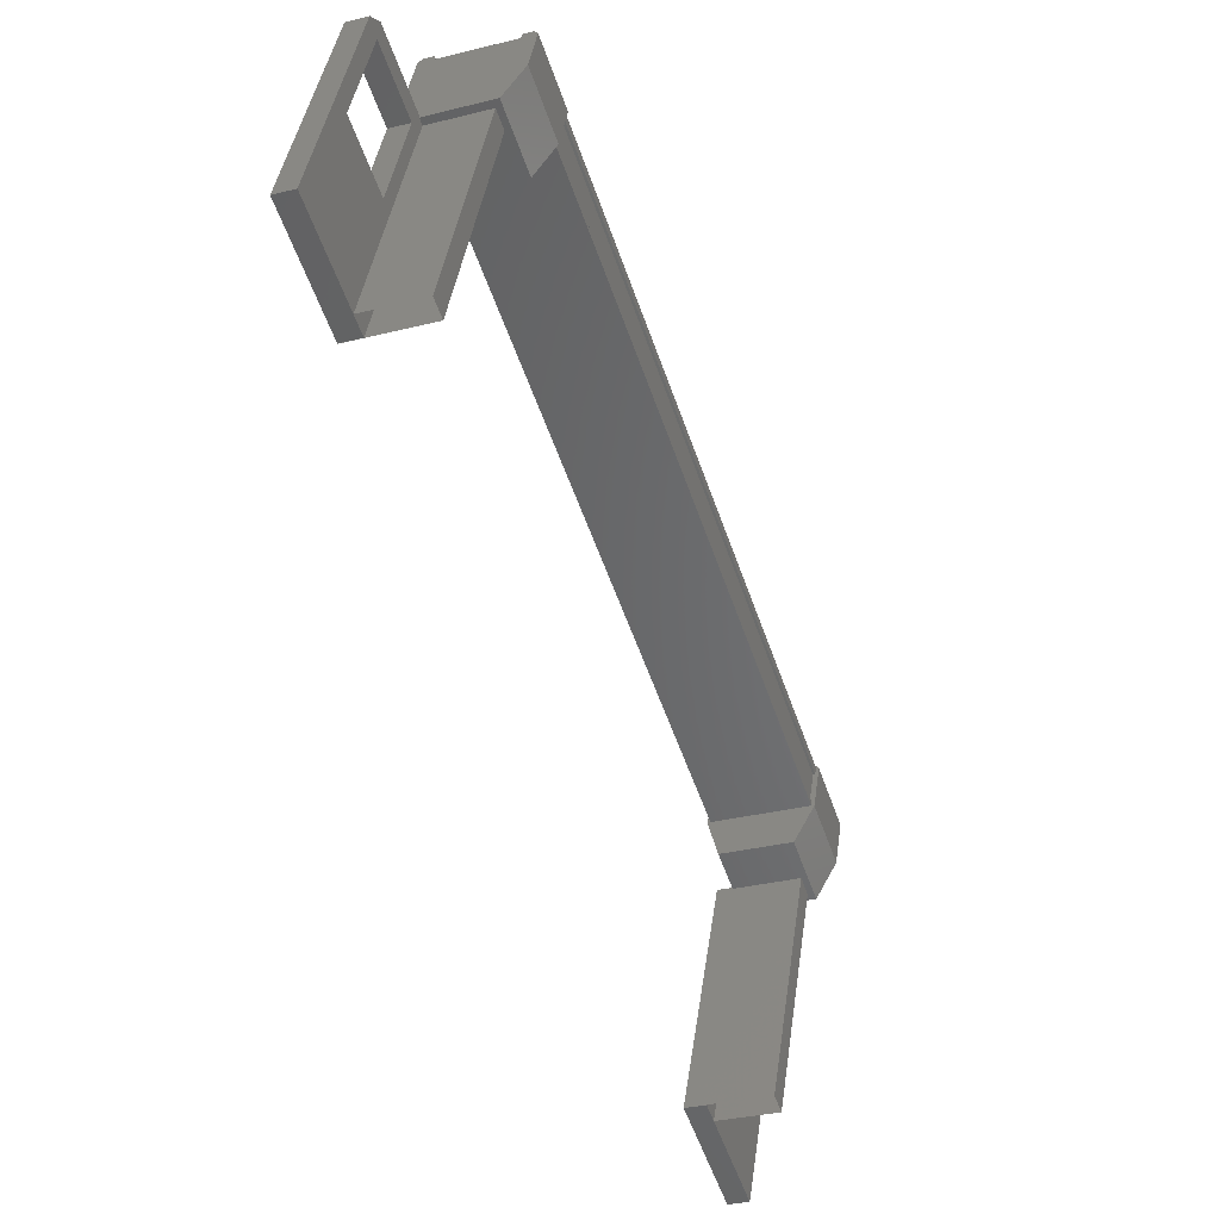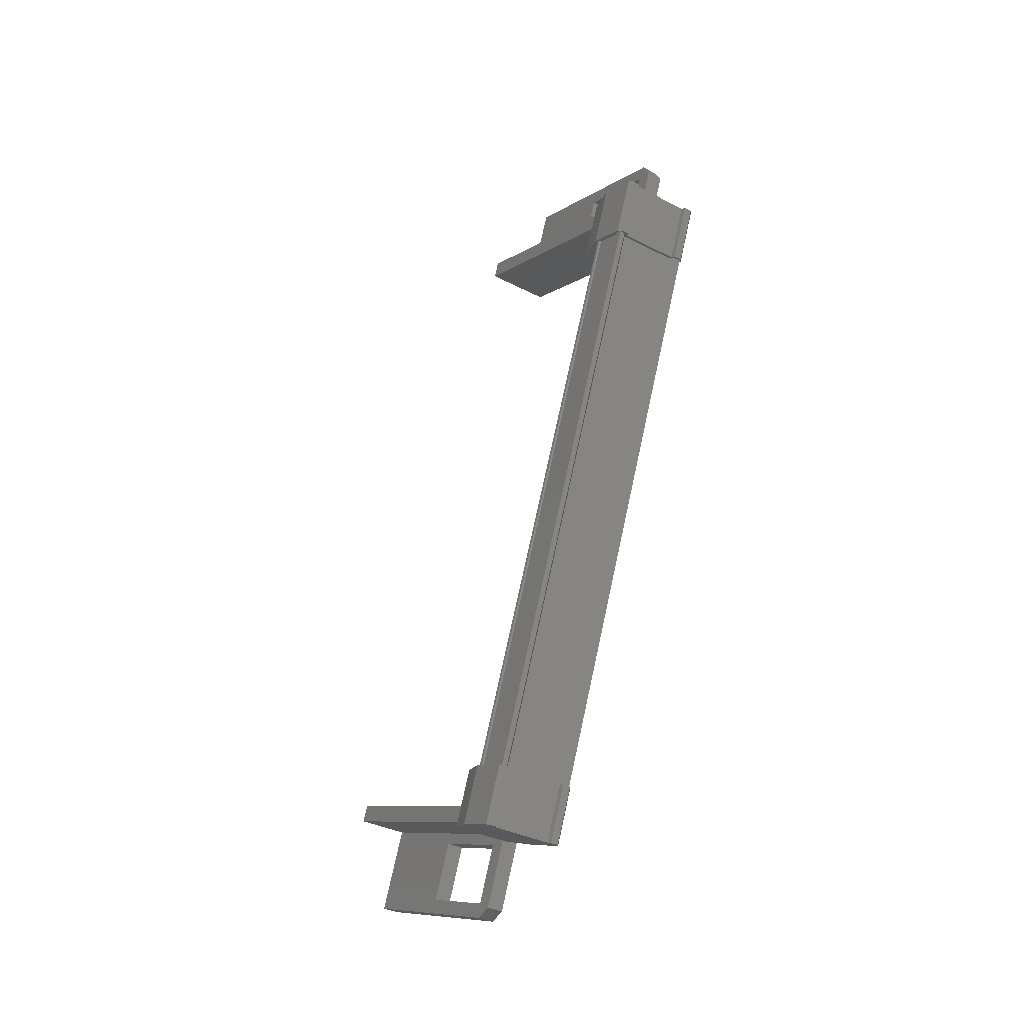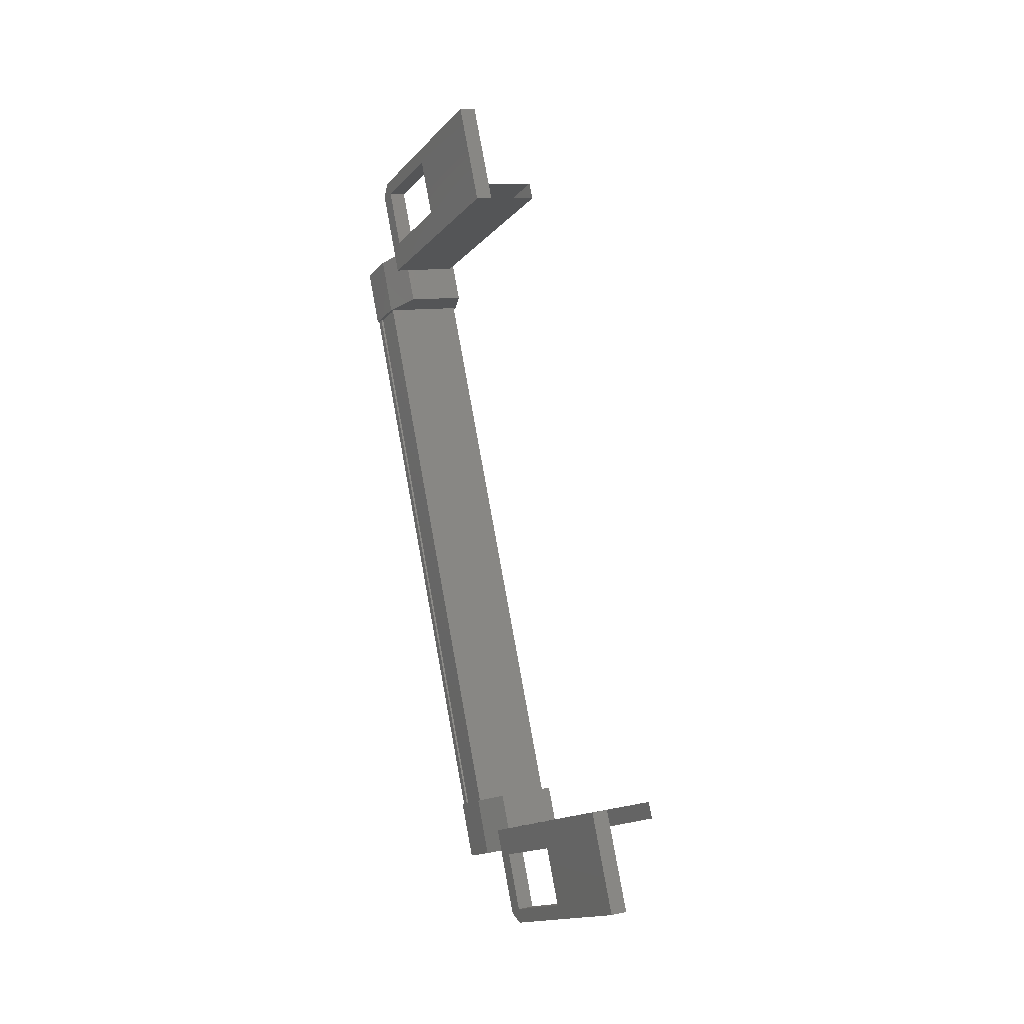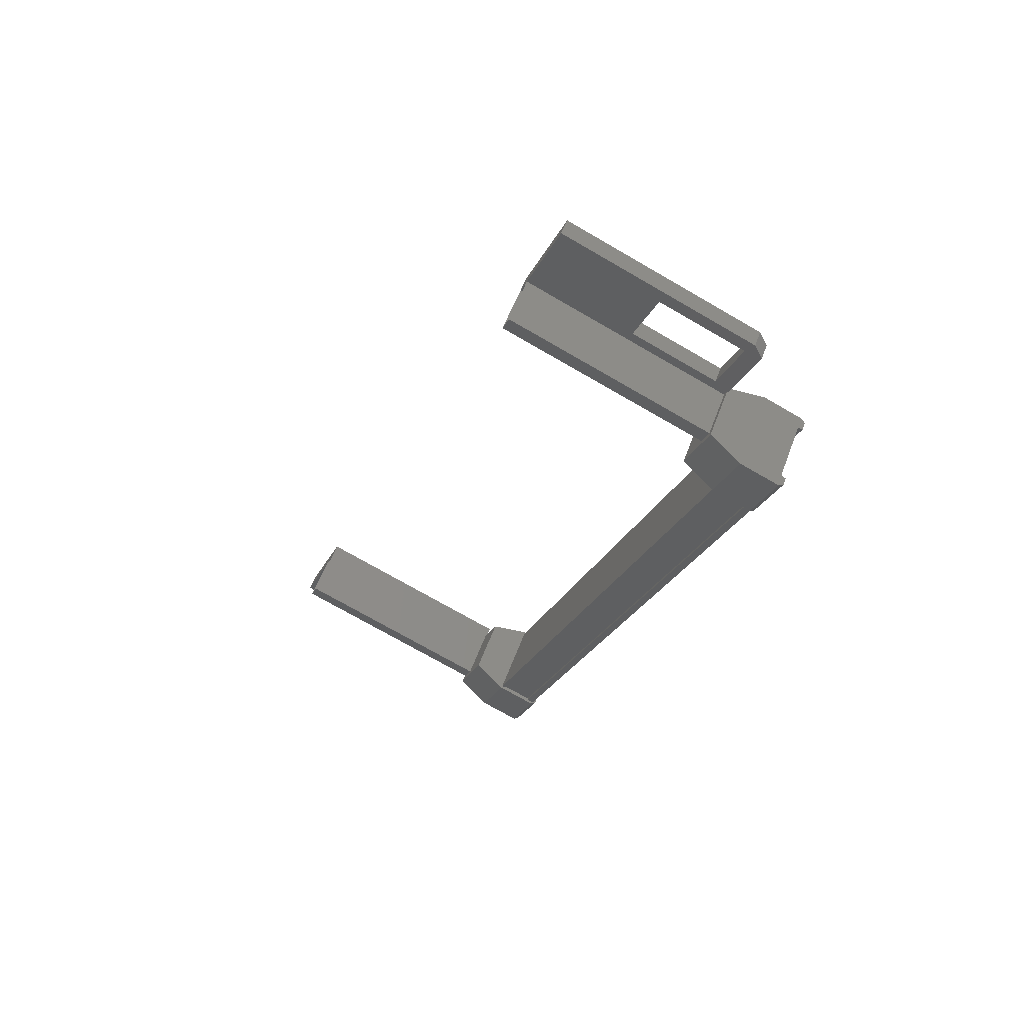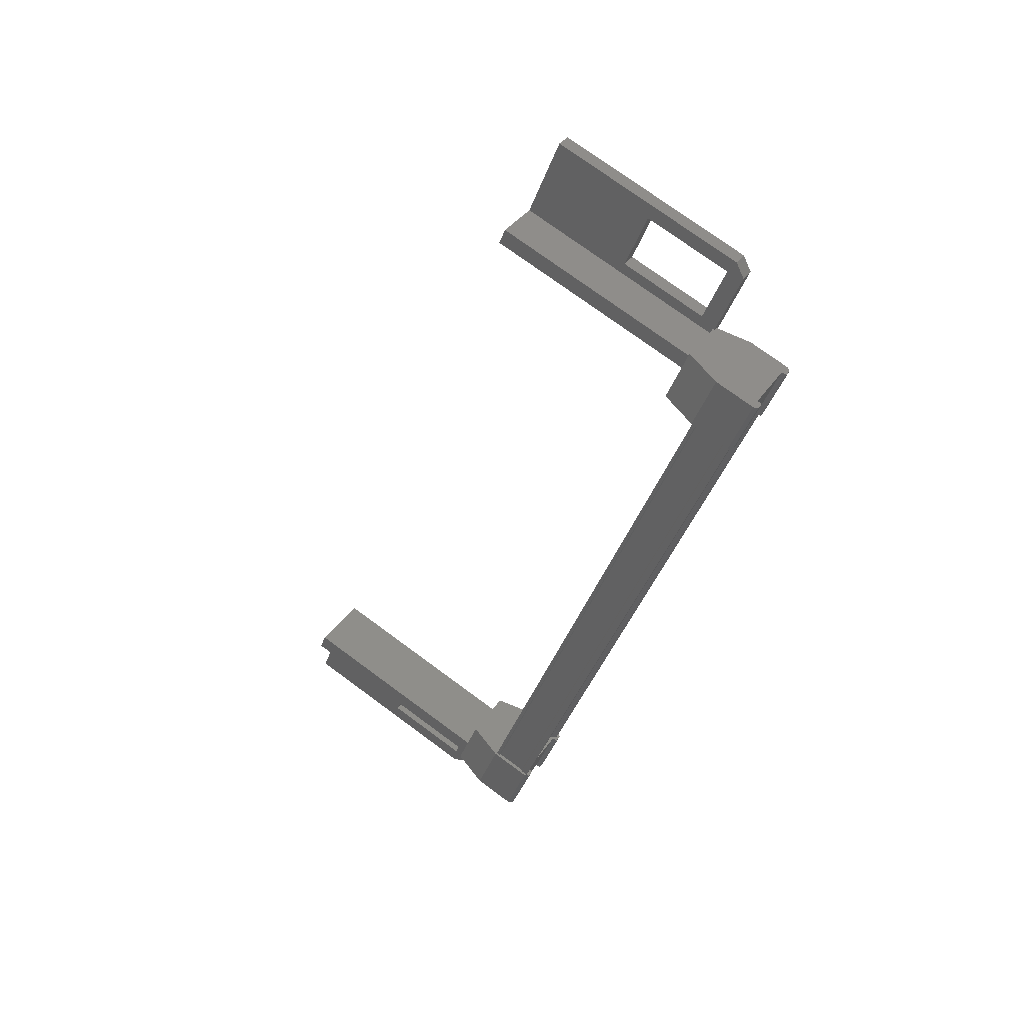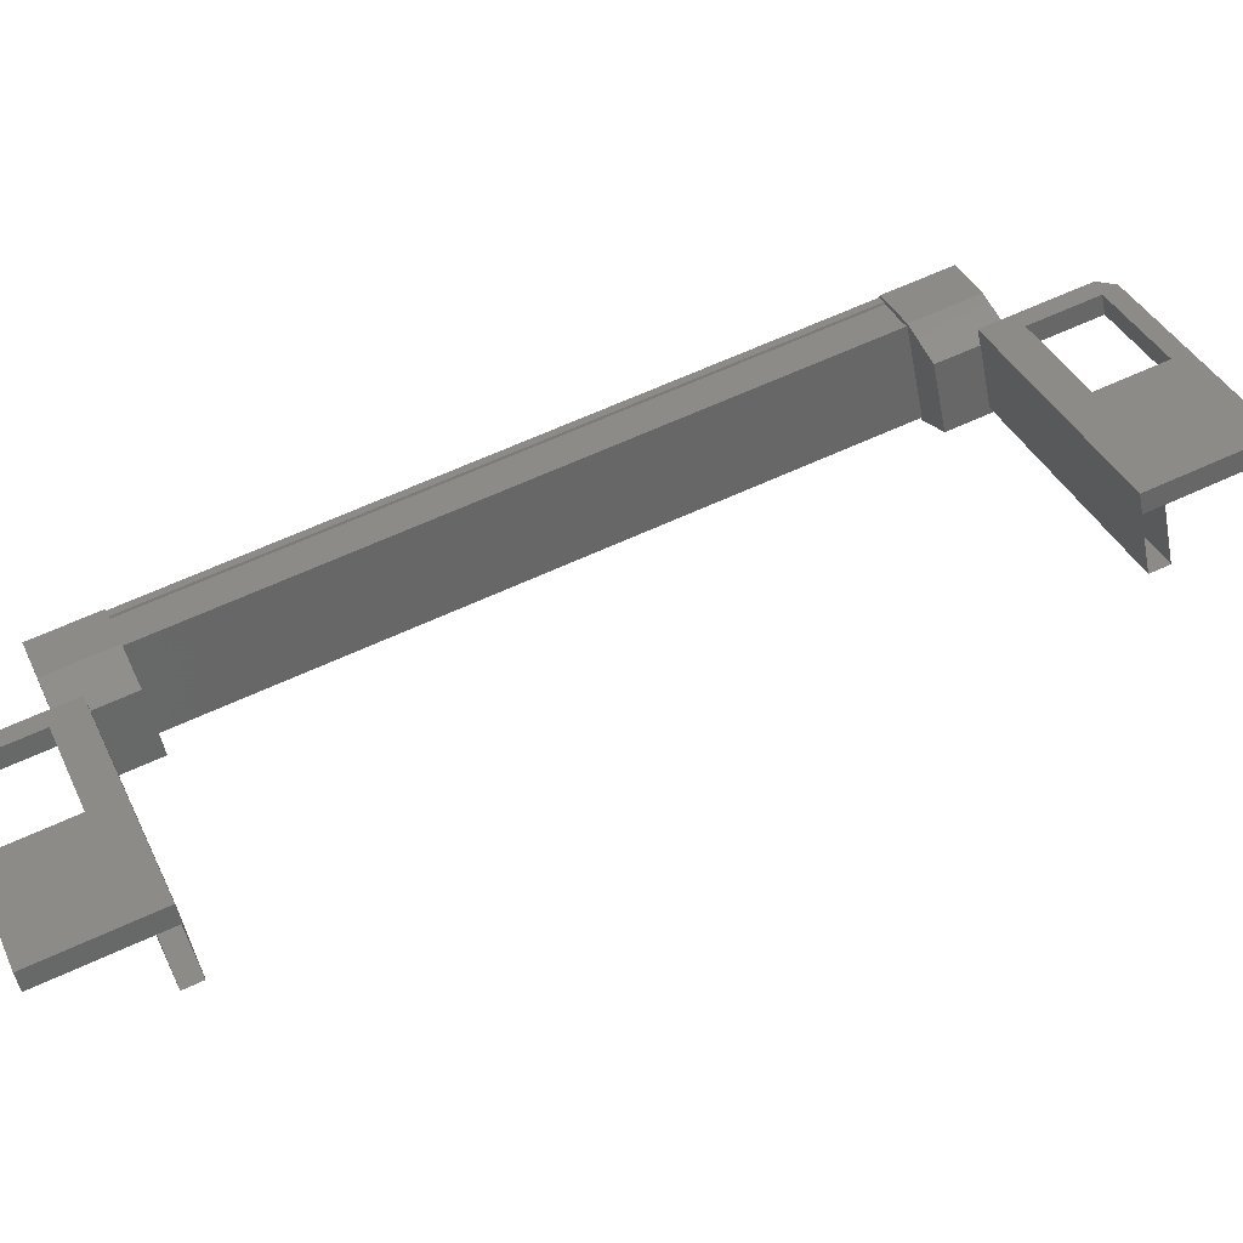
<metadata>
{"format":"stl","ext":"stl","renderer":"f3d","projection":"perspective","resolution":1024,"background":"white","views":[{"elev":-30.4,"azim":20.3,"up":"+Y"},{"elev":-35.8,"azim":146.0,"up":"+Z"},{"elev":10.3,"azim":-28.0,"up":"+Z"},{"elev":55.7,"azim":110.2,"up":"+Z"},{"elev":35.5,"azim":119.2,"up":"+Z"},{"elev":-49.9,"azim":-79.1,"up":"+Y"}]}
</metadata>
<code>
# stl→obj: 132 verts, 210 faces
v 131.8 671.1 -78.66
v 131.9 671.5 -77.55
v 131.9 671 -78.63
v 131.9 670.7 -77.23
v 130.2 664 -90.71
v 130.6 662.3 -90.01
v 130.6 664 -90.71
v 130.6 664 -91
v 130.6 670.4 -75.42
v 130.6 668.5 -74.96
v 130.6 670.2 -75.65
v 130.2 670.2 -75.65
v 130.3 671.2 -78.3
v 130.4 671.2 -78.3
v 130.4 666.6 -89.52
v 130.5 666.4 -89.48
v 131.9 665.4 -89.93
v 131.9 666.7 -89.18
v 131.9 665.9 -88.86
v 131.7 666.7 -89.17
v 131.9 670.5 -78
v 131.9 665.8 -89.22
v 131.8 670.5 -78.01
v 131.8 665.8 -89.23
v 131.8 666.4 -89.46
v 130.6 667.4 -74.95
v 130.6 666.6 -73.85
v 130.6 665.9 -75.71
v 130.2 665.9 -75.71
v 130.2 669.9 -77.37
v 130.5 671.6 -77.59
v 130.3 671.1 -78.66
v 130.3 671.6 -77.59
v 130.2 671 -78.63
v 130.2 671.5 -77.55
v 130.6 660.9 -87.58
v 130.2 660.9 -87.58
v 130.6 660.2 -89.43
v 130.2 660.2 -89.43
v 130.2 664 -91
v 130.2 670.6 -75.72
v 130.6 670.6 -75.72
v 130.6 669.9 -77.37
v 130.6 669.8 -76.74
v 130.6 668.1 -76.04
v 131.7 671.1 -78.26
v 131.7 671.2 -78.3
v 131.7 666.6 -89.52
v 131.9 671.2 -78.3
v 131.9 666.6 -89.52
v 130.6 662.8 -88.92
v 130.6 664.4 -89.62
v 130.6 665 -89.25
v 130.6 664.3 -90.9
v 130.2 664.3 -90.9
v 130.2 666.2 -90.25
v 130.2 666.7 -89.18
v 130.3 666.3 -90.28
v 130.3 666.7 -89.21
v 130.5 666.3 -90.28
v 131.7 666.7 -89.21
v 131.8 666.7 -89.21
v 131.9 666.2 -90.25
v 131.9 670.3 -78.3
v 131.7 671 -78.62
v 131.7 671.1 -78.66
v 131.7 666.4 -89.48
v 130.5 671.1 -78.26
v 130.2 669.8 -76.74
v 130.2 668.1 -76.04
v 130.2 666.6 -73.85
v 130.2 670.4 -75.42
v 130.2 665 -89.25
v 130.2 662.8 -88.92
v 130.2 662.3 -90.01
v 131.6 669.9 -77.37
v 131.6 665.9 -75.71
v 131.6 670 -77.06
v 131.6 666 -75.4
v 130.2 670 -77.06
v 130.2 666 -75.4
v 131.9 666.4 -89.47
v 131.9 671.1 -78.25
v 131.8 671.1 -78.24
v 130.2 660.8 -87.88
v 130.2 664.8 -89.54
v 131.6 660.8 -87.88
v 131.6 664.8 -89.54
v 131.6 660.9 -87.57
v 131.6 664.9 -89.24
v 130.2 660.9 -87.57
v 130.2 664.9 -89.24
v 131.9 670.4 -77.98
v 131.9 665.8 -89.19
v 130.3 670.4 -77.98
v 130.3 665.8 -89.19
v 130.3 670.5 -78
v 130.3 665.8 -89.22
v 130.3 670.5 -78.01
v 130.3 665.8 -89.23
v 130.3 671.1 -78.24
v 130.3 666.4 -89.46
v 130.3 671.1 -78.25
v 130.3 666.4 -89.47
v 130.3 666.6 -89.52
v 130.6 661.5 -89.18
v 130.2 664.4 -89.62
v 130.2 668.5 -74.96
v 130.5 671.5 -77.55
v 130.5 671 -78.62
v 130.5 671.1 -78.66
v 130.2 670.3 -78.3
v 130.2 670.7 -77.23
v 131.7 671.5 -77.55
v 131.8 671.6 -77.59
v 131.7 671.6 -77.59
v 130.5 669.6 -78.02
v 130.5 670 -76.95
v 131.7 670 -76.95
v 131.7 669.6 -78.02
v 130.2 665.4 -89.93
v 131.7 664.8 -89.65
v 131.7 665.2 -88.58
v 130.5 665.2 -88.58
v 130.5 664.8 -89.65
v 130.2 665.9 -88.86
v 130.5 666.7 -89.17
v 131.7 666.2 -90.24
v 131.7 666.3 -90.28
v 131.8 666.3 -90.28
v 130.5 666.2 -90.24
v 130.5 666.7 -89.21
f 1 2 3
f 3 2 4
f 5 6 7
f 7 6 8
f 9 10 11
f 11 10 12
f 13 14 15
f 15 14 16
f 17 18 19
f 19 18 20
f 21 22 23
f 23 22 24
f 24 25 23
f 26 27 28
f 28 27 29
f 29 30 28
f 31 32 33
f 33 32 34
f 34 35 33
f 36 37 38
f 38 37 39
f 39 40 38
f 41 42 43
f 43 42 44
f 44 45 43
f 46 47 48
f 48 47 49
f 49 50 48
f 51 52 53
f 53 52 54
f 54 55 53
f 56 57 58
f 58 57 59
f 59 60 58
f 61 20 62
f 62 20 18
f 18 63 62
f 17 63 18
f 4 64 3
f 3 64 65
f 65 1 3
f 66 1 65
f 48 67 46
f 46 67 16
f 16 68 46
f 14 68 16
f 69 30 70
f 70 30 29
f 29 71 70
f 27 71 29
f 72 71 27
f 36 73 37
f 37 73 74
f 74 39 37
f 75 39 74
f 40 39 75
f 29 76 77
f 77 76 78
f 78 79 77
f 80 79 78
f 81 79 80
f 50 49 82
f 82 49 83
f 83 25 82
f 84 25 83
f 23 25 84
f 85 86 87
f 87 86 88
f 88 89 87
f 90 89 88
f 91 89 90
f 90 92 91
f 21 93 94
f 94 93 95
f 95 96 94
f 97 96 95
f 98 96 97
f 97 99 98
f 98 99 100
f 100 99 101
f 101 102 100
f 103 102 101
f 104 102 103
f 103 13 104
f 104 13 105
f 105 13 15
f 40 8 38
f 38 8 6
f 6 106 38
f 51 106 6
f 36 106 51
f 51 53 36
f 36 53 73
f 73 53 55
f 55 107 73
f 5 107 55
f 52 107 5
f 5 7 52
f 52 7 54
f 54 7 8
f 8 55 54
f 40 55 8
f 5 55 40
f 40 75 5
f 5 75 6
f 6 75 74
f 74 51 6
f 107 51 74
f 52 51 107
f 44 69 45
f 45 69 70
f 70 10 45
f 108 10 70
f 12 10 108
f 108 72 12
f 12 72 41
f 41 72 9
f 9 42 41
f 11 42 9
f 44 42 11
f 11 12 44
f 44 12 69
f 69 12 41
f 41 30 69
f 43 30 41
f 28 30 43
f 43 45 28
f 28 45 26
f 26 45 10
f 10 27 26
f 9 27 10
f 72 27 9
f 109 110 31
f 31 110 111
f 111 32 31
f 110 32 111
f 34 32 110
f 110 112 34
f 34 112 35
f 35 112 113
f 113 109 35
f 4 109 113
f 114 109 4
f 4 2 114
f 114 2 115
f 115 2 1
f 1 116 115
f 66 116 1
f 114 116 66
f 66 65 114
f 114 65 110
f 110 65 64
f 64 112 110
f 117 112 64
f 113 112 117
f 117 118 113
f 113 118 119
f 119 118 117
f 117 120 119
f 64 120 117
f 119 120 64
f 64 4 119
f 119 4 113
f 121 17 122
f 122 17 19
f 19 123 122
f 124 123 19
f 122 123 124
f 124 125 122
f 122 125 121
f 121 125 124
f 124 126 121
f 19 126 124
f 127 126 19
f 19 20 127
f 127 20 128
f 128 20 61
f 61 129 128
f 62 129 61
f 130 129 62
f 62 63 130
f 130 63 128
f 128 63 17
f 17 131 128
f 121 131 17
f 56 131 121
f 121 126 56
f 56 126 57
f 57 126 127
f 127 59 57
f 132 59 127
f 60 59 132
f 132 127 60
f 60 127 131
f 131 127 128
f 70 71 108
f 108 71 72
f 56 58 131
f 131 58 60
f 35 109 33
f 33 109 31
f 130 128 129
f 115 116 114
f 38 106 36
f 114 110 109
f 78 76 80
f 88 86 90
f 94 22 21
f 76 29 30
f 73 107 74

</code>
